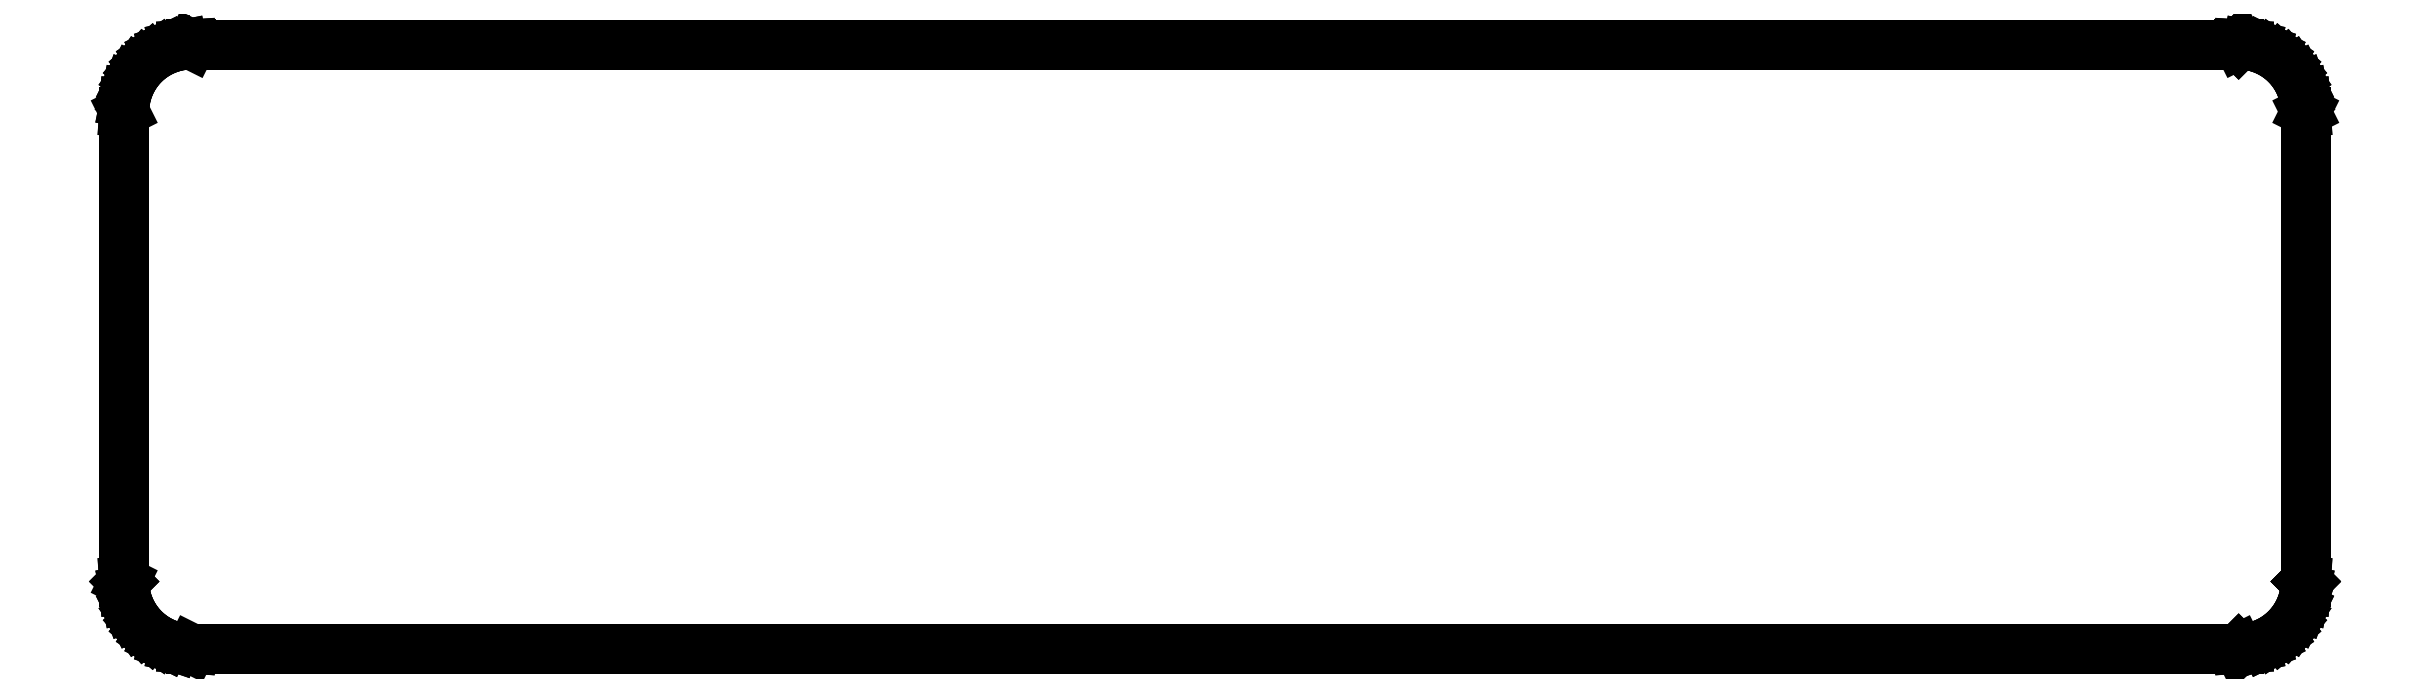
<metadata>
{"format":"dxf","ext":"dxf","renderer":"ezdxf+matplotlib","layout":"modelspace","background":"white","min_lineweight":24,"dpi":150}
</metadata>
<code>
0
SECTION
2
ENTITIES
0
LINE
8
BLACK
10
2.678
20
-3.869
11
2.68
21
-3.879
0
LINE
8
BLACK
10
2.68
20
-3.879
11
2.683
21
-3.888
0
LINE
8
BLACK
10
2.683
20
-3.888
11
2.688
21
-3.898
0
LINE
8
BLACK
10
2.688
20
-3.898
11
2.693
21
-3.906
0
LINE
8
BLACK
10
2.693
20
-3.906
11
2.7
21
-3.914
0
LINE
8
BLACK
10
2.7
20
-3.914
11
2.708
21
-3.921
0
LINE
8
BLACK
10
2.708
20
-3.921
11
2.717
21
-3.926
0
LINE
8
BLACK
10
2.717
20
-3.926
11
2.726
21
-3.931
0
LINE
8
BLACK
10
2.726
20
-3.931
11
2.736
21
-3.934
0
LINE
8
BLACK
10
2.736
20
-3.934
11
2.746
21
-3.936
0
LINE
8
BLACK
10
2.746
20
-3.936
11
2.756
21
-3.937
0
LINE
8
BLACK
10
2.756
20
-3.937
11
2.756
21
-3.937
0
LINE
8
BLACK
10
2.756
20
-3.937
11
2.746
21
-3.936
0
LINE
8
BLACK
10
2.746
20
-3.936
11
2.735
21
-3.934
0
LINE
8
BLACK
10
2.735
20
-3.934
11
2.726
21
-3.931
0
LINE
8
BLACK
10
2.726
20
-3.931
11
2.716
21
-3.927
0
LINE
8
BLACK
10
2.716
20
-3.927
11
2.708
21
-3.921
0
LINE
8
BLACK
10
2.708
20
-3.921
11
2.7
21
-3.914
0
LINE
8
BLACK
10
2.7
20
-3.914
11
2.693
21
-3.906
0
LINE
8
BLACK
10
2.693
20
-3.906
11
2.688
21
-3.898
0
LINE
8
BLACK
10
2.688
20
-3.898
11
2.683
21
-3.888
0
LINE
8
BLACK
10
2.683
20
-3.888
11
2.68
21
-3.879
0
LINE
8
BLACK
10
2.68
20
-3.879
11
2.678
21
-3.869
0
LINE
8
BLACK
10
2.678
20
-3.869
11
2.677
21
-3.858
0
LINE
8
BLACK
10
2.677
20
-3.858
11
2.677
21
-3.858
0
LINE
8
BLACK
10
2.677
20
-3.858
11
2.678
21
-3.869
0
LINE
8
BLACK
10
5.236
20
-3.869
11
5.234
21
-3.879
0
LINE
8
BLACK
10
5.234
20
-3.879
11
5.23
21
-3.888
0
LINE
8
BLACK
10
5.23
20
-3.888
11
5.226
21
-3.898
0
LINE
8
BLACK
10
5.226
20
-3.898
11
5.22
21
-3.906
0
LINE
8
BLACK
10
5.22
20
-3.906
11
5.213
21
-3.914
0
LINE
8
BLACK
10
5.213
20
-3.914
11
5.206
21
-3.921
0
LINE
8
BLACK
10
5.206
20
-3.921
11
5.197
21
-3.927
0
LINE
8
BLACK
10
5.197
20
-3.927
11
5.188
21
-3.931
0
LINE
8
BLACK
10
5.188
20
-3.931
11
5.178
21
-3.934
0
LINE
8
BLACK
10
5.178
20
-3.934
11
5.168
21
-3.936
0
LINE
8
BLACK
10
5.168
20
-3.936
11
5.157
21
-3.937
0
LINE
8
BLACK
10
5.157
20
-3.937
11
5.157
21
-3.937
0
LINE
8
BLACK
10
5.157
20
-3.937
11
5.168
21
-3.936
0
LINE
8
BLACK
10
5.168
20
-3.936
11
5.178
21
-3.934
0
LINE
8
BLACK
10
5.178
20
-3.934
11
5.188
21
-3.931
0
LINE
8
BLACK
10
5.188
20
-3.931
11
5.197
21
-3.926
0
LINE
8
BLACK
10
5.197
20
-3.926
11
5.205
21
-3.921
0
LINE
8
BLACK
10
5.205
20
-3.921
11
5.213
21
-3.914
0
LINE
8
BLACK
10
5.213
20
-3.914
11
5.22
21
-3.906
0
LINE
8
BLACK
10
5.22
20
-3.906
11
5.226
21
-3.898
0
LINE
8
BLACK
10
5.226
20
-3.898
11
5.23
21
-3.888
0
LINE
8
BLACK
10
5.23
20
-3.888
11
5.234
21
-3.879
0
LINE
8
BLACK
10
5.234
20
-3.879
11
5.236
21
-3.869
0
LINE
8
BLACK
10
5.236
20
-3.869
11
5.236
21
-3.858
0
LINE
8
BLACK
10
5.236
20
-3.858
11
5.236
21
-3.858
0
LINE
8
BLACK
10
5.236
20
-3.858
11
5.236
21
-3.869
0
LINE
8
BLACK
10
2.756
20
-3.937
11
2.756
21
-3.937
0
LINE
8
BLACK
10
2.756
20
-3.937
11
2.756
21
-3.937
0
LINE
8
BLACK
10
2.756
20
-3.937
11
2.756
21
-3.937
0
LINE
8
BLACK
10
2.756
20
-3.937
11
5.157
21
-3.937
0
LINE
8
BLACK
10
5.157
20
-3.937
11
5.157
21
-3.937
0
LINE
8
BLACK
10
5.157
20
-3.937
11
5.157
21
-3.937
0
LINE
8
BLACK
10
5.157
20
-3.937
11
5.157
21
-3.937
0
LINE
8
BLACK
10
5.157
20
-3.937
11
5.157
21
-3.937
0
LINE
8
BLACK
10
5.157
20
-3.937
11
2.756
21
-3.937
0
LINE
8
BLACK
10
2.756
20
-3.937
11
2.756
21
-3.937
0
LINE
8
BLACK
10
2.677
20
-3.307
11
2.677
21
-3.307
0
LINE
8
BLACK
10
2.677
20
-3.307
11
2.677
21
-3.858
0
LINE
8
BLACK
10
2.677
20
-3.858
11
2.677
21
-3.858
0
LINE
8
BLACK
10
2.677
20
-3.858
11
2.677
21
-3.858
0
LINE
8
BLACK
10
2.677
20
-3.858
11
2.677
21
-3.858
0
LINE
8
BLACK
10
2.677
20
-3.858
11
2.677
21
-3.858
0
LINE
8
BLACK
10
2.677
20
-3.858
11
2.677
21
-3.307
0
LINE
8
BLACK
10
2.677
20
-3.307
11
2.677
21
-3.307
0
LINE
8
BLACK
10
2.677
20
-3.307
11
2.677
21
-3.307
0
LINE
8
BLACK
10
2.677
20
-3.307
11
2.677
21
-3.307
0
LINE
8
BLACK
10
5.236
20
-3.307
11
5.236
21
-3.307
0
LINE
8
BLACK
10
5.236
20
-3.307
11
5.236
21
-3.858
0
LINE
8
BLACK
10
5.236
20
-3.858
11
5.236
21
-3.858
0
LINE
8
BLACK
10
5.236
20
-3.858
11
5.236
21
-3.858
0
LINE
8
BLACK
10
5.236
20
-3.858
11
5.236
21
-3.858
0
LINE
8
BLACK
10
5.236
20
-3.858
11
5.236
21
-3.858
0
LINE
8
BLACK
10
5.236
20
-3.858
11
5.236
21
-3.307
0
LINE
8
BLACK
10
5.236
20
-3.307
11
5.236
21
-3.307
0
LINE
8
BLACK
10
5.236
20
-3.307
11
5.236
21
-3.307
0
LINE
8
BLACK
10
5.236
20
-3.307
11
5.236
21
-3.307
0
LINE
8
BLACK
10
2.756
20
-3.228
11
2.746
21
-3.229
0
LINE
8
BLACK
10
2.746
20
-3.229
11
2.736
21
-3.231
0
LINE
8
BLACK
10
2.736
20
-3.231
11
2.726
21
-3.234
0
LINE
8
BLACK
10
2.726
20
-3.234
11
2.717
21
-3.239
0
LINE
8
BLACK
10
2.717
20
-3.239
11
2.708
21
-3.245
0
LINE
8
BLACK
10
2.708
20
-3.245
11
2.7
21
-3.251
0
LINE
8
BLACK
10
2.7
20
-3.251
11
2.693
21
-3.259
0
LINE
8
BLACK
10
2.693
20
-3.259
11
2.688
21
-3.268
0
LINE
8
BLACK
10
2.688
20
-3.268
11
2.683
21
-3.277
0
LINE
8
BLACK
10
2.683
20
-3.277
11
2.68
21
-3.287
0
LINE
8
BLACK
10
2.68
20
-3.287
11
2.678
21
-3.297
0
LINE
8
BLACK
10
2.678
20
-3.297
11
2.677
21
-3.307
0
LINE
8
BLACK
10
2.677
20
-3.307
11
2.677
21
-3.307
0
LINE
8
BLACK
10
2.677
20
-3.307
11
2.678
21
-3.297
0
LINE
8
BLACK
10
2.678
20
-3.297
11
2.68
21
-3.287
0
LINE
8
BLACK
10
2.68
20
-3.287
11
2.683
21
-3.277
0
LINE
8
BLACK
10
2.683
20
-3.277
11
2.688
21
-3.268
0
LINE
8
BLACK
10
2.688
20
-3.268
11
2.693
21
-3.259
0
LINE
8
BLACK
10
2.693
20
-3.259
11
2.7
21
-3.251
0
LINE
8
BLACK
10
2.7
20
-3.251
11
2.708
21
-3.244
0
LINE
8
BLACK
10
2.708
20
-3.244
11
2.716
21
-3.239
0
LINE
8
BLACK
10
2.716
20
-3.239
11
2.726
21
-3.234
0
LINE
8
BLACK
10
2.726
20
-3.234
11
2.735
21
-3.231
0
LINE
8
BLACK
10
2.735
20
-3.231
11
2.746
21
-3.229
0
LINE
8
BLACK
10
2.746
20
-3.229
11
2.756
21
-3.228
0
LINE
8
BLACK
10
2.756
20
-3.228
11
2.756
21
-3.228
0
LINE
8
BLACK
10
5.168
20
-3.229
11
5.178
21
-3.231
0
LINE
8
BLACK
10
5.178
20
-3.231
11
5.188
21
-3.234
0
LINE
8
BLACK
10
5.188
20
-3.234
11
5.197
21
-3.239
0
LINE
8
BLACK
10
5.197
20
-3.239
11
5.206
21
-3.244
0
LINE
8
BLACK
10
5.206
20
-3.244
11
5.213
21
-3.251
0
LINE
8
BLACK
10
5.213
20
-3.251
11
5.22
21
-3.259
0
LINE
8
BLACK
10
5.22
20
-3.259
11
5.226
21
-3.268
0
LINE
8
BLACK
10
5.226
20
-3.268
11
5.23
21
-3.277
0
LINE
8
BLACK
10
5.23
20
-3.277
11
5.234
21
-3.287
0
LINE
8
BLACK
10
5.234
20
-3.287
11
5.236
21
-3.297
0
LINE
8
BLACK
10
5.236
20
-3.297
11
5.236
21
-3.307
0
LINE
8
BLACK
10
5.236
20
-3.307
11
5.236
21
-3.307
0
LINE
8
BLACK
10
5.236
20
-3.307
11
5.236
21
-3.297
0
LINE
8
BLACK
10
5.236
20
-3.297
11
5.234
21
-3.287
0
LINE
8
BLACK
10
5.234
20
-3.287
11
5.23
21
-3.277
0
LINE
8
BLACK
10
5.23
20
-3.277
11
5.226
21
-3.268
0
LINE
8
BLACK
10
5.226
20
-3.268
11
5.22
21
-3.259
0
LINE
8
BLACK
10
5.22
20
-3.259
11
5.213
21
-3.251
0
LINE
8
BLACK
10
5.213
20
-3.251
11
5.205
21
-3.245
0
LINE
8
BLACK
10
5.205
20
-3.245
11
5.197
21
-3.239
0
LINE
8
BLACK
10
5.197
20
-3.239
11
5.188
21
-3.234
0
LINE
8
BLACK
10
5.188
20
-3.234
11
5.178
21
-3.231
0
LINE
8
BLACK
10
5.178
20
-3.231
11
5.168
21
-3.229
0
LINE
8
BLACK
10
5.168
20
-3.229
11
5.157
21
-3.228
0
LINE
8
BLACK
10
5.157
20
-3.228
11
5.157
21
-3.228
0
LINE
8
BLACK
10
5.157
20
-3.228
11
5.168
21
-3.229
0
LINE
8
BLACK
10
2.756
20
-3.228
11
2.756
21
-3.228
0
LINE
8
BLACK
10
2.756
20
-3.228
11
2.756
21
-3.228
0
LINE
8
BLACK
10
2.756
20
-3.228
11
2.756
21
-3.228
0
LINE
8
BLACK
10
2.756
20
-3.228
11
5.157
21
-3.228
0
LINE
8
BLACK
10
5.157
20
-3.228
11
5.157
21
-3.228
0
LINE
8
BLACK
10
5.157
20
-3.228
11
5.157
21
-3.228
0
LINE
8
BLACK
10
5.157
20
-3.228
11
5.157
21
-3.228
0
LINE
8
BLACK
10
5.157
20
-3.228
11
5.157
21
-3.228
0
LINE
8
BLACK
10
5.157
20
-3.228
11
2.756
21
-3.228
0
LINE
8
BLACK
10
2.756
20
-3.228
11
2.756
21
-3.228
0
ENDSEC
0
EOF

</code>
